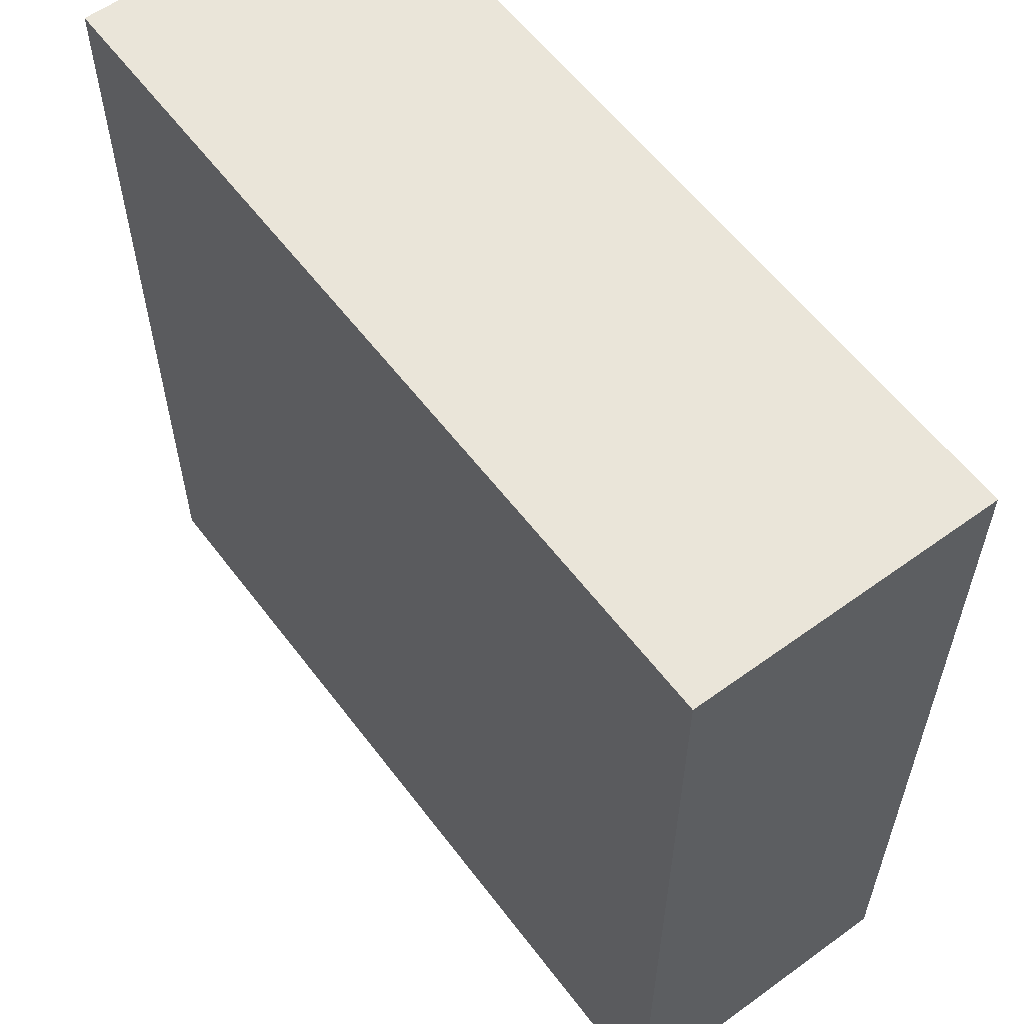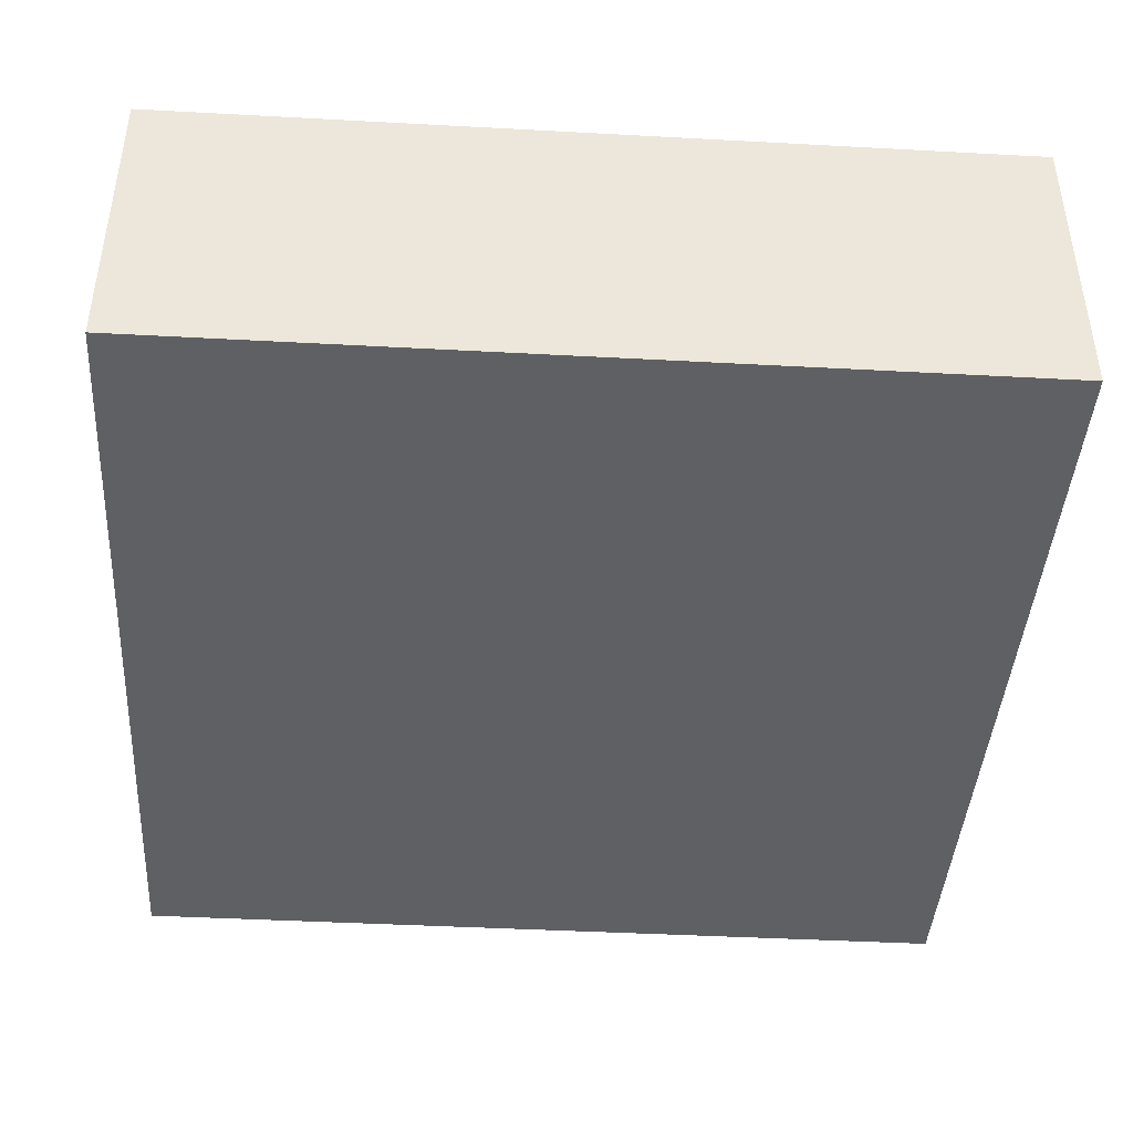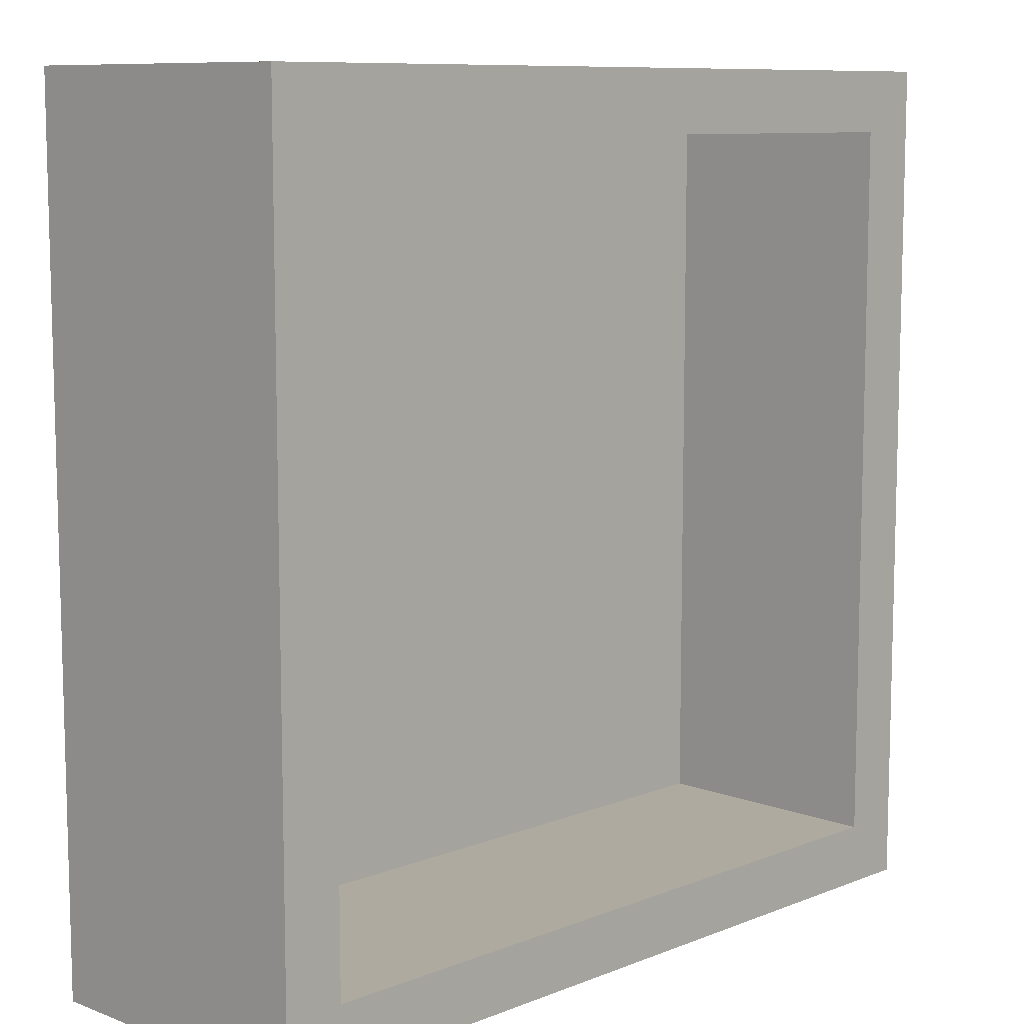
<metadata>
{"format":"obj","ext":"obj","renderer":"f3d","projection":"perspective","resolution":1024,"background":"white","views":[{"elev":58.5,"azim":-126.8,"up":"+Y"},{"elev":-42.5,"azim":86.3,"up":"+Z"},{"elev":9.4,"azim":-45.7,"up":"+Y"}]}
</metadata>
<code>
v 0.8692 1.5 0.7017
v 0.2558 1.138 -0.25
v 1.5 0.8642 0.7118
v -0.5046 1.057 -0.25
v 0.5572 1.206 -0.25
v 0.7526 1.438 -0.25
v 1.75 0.5996 0.7516
v 0.3337 1.441 -0.25
v 1.75 1.476 0.07364
v 1.213 -1.5 0.3111
v 1.5 1.225 0.3277
v 1.397 -1.75 1
v -0.1074 1.34 -0.25
v -1.377 -1.75 -0.25
v 1.086 -1.5 1
v 0.9307 -0.9597 -0.25
v 1.175 -1.5 0.6478
v 1.112 -1.184 0
v 1.205 1.371 -0.25
v -1.5 -1.5 0.3616
v 0.4839 -0.9835 -0.25
v 1.105 1.13 0
v 1.75 1.478 0.3757
v 0.2354 -1.367 -0.25
v -1.19 -1.5 0
v 1.191 1.5 0.7104
v -0.4173 -0.9826 -0.25
v -1.412 1.382 -0.25
v -1.28 -1.75 1
v 1.454 1.75 0.6118
v 1.75 1.357 1
v -1.013 -0.2386 -0.25
v -1.179 1.5 0.6817
v -0.2738 1.159 0
v -1.414 -1.75 0.6459
v 1.5 0.9665 0.4366
v -0.2154 -1.369 -0.25
v 0.7083 -1.144 0
v -1.122 -1.182 0
v -1.5 1.2 0.5
v -0.6481 -0.06496 -0.25
v 1.331 -0.002079 -0.25
v -1.153 -1.5 1
v 1.75 1.75 1
v -1.5 -0.9542 0
v -1.75 -1.438 0.1096
v 1.5 1.052 1
v -1.75 0.9364 0.1504
v 1.75 -0.2709 -0.25
v 0.2718 -1.088 0
v -0.1761 -1.5 0.3071
v 1.349 0.4716 -0.25
v -0.2931 1.5 0.5122
v -1.75 1.75 1
v -1.5 0.2579 0.5
v 1.075 0.7143 0
v 1.75 -0.7797 -0.25
v -0.7345 -1.5 1
v 1.75 -1.234 -0.25
v -1.173 -0.2845 0
v 1.75 0.6824 -0.25
v -1.75 -1.205 1
v 0.0773 -0.3549 -0.25
v 1.5 0.9432 0
v -0.9727 1.298 -0.25
v 0.05918 0.01547 -0.25
v 0.7661 1.75 0.1694
v 0.6504 1.008 0
v 0.6188 -1.5 0.3467
v 1.75 0.4362 0.4588
v -1.287 -1.75 0.2019
v -0.07309 1.5 0
v 1.5 0.4615 0
v 0.4371 -0.2649 -0.25
v 1.5 -0.4646 1
v -1.5 0.4625 0
v -0.1656 -1.029 0
v -1.75 -1.75 1
v 1.75 0.8083 0.1289
v -1.75 -0.5158 0.1641
v -1.75 -1.75 0.05417
v 0.1951 -1.5 1
v -1.75 -1.487 0.7377
v 0.9466 -1.5 0.3987
v 0.003167 -1.75 -0.25
v 0.2613 -1.75 0.1231
v -1.5 -1.191 0.4339
v 0.3991 -1.5 0.6712
v 0.5141 0.1323 -0.25
v 1.102 0.2603 0
v 1.5 -0.7578 0.504
v 0.8375 -1.75 -0.25
v -1.377 -0.4593 -0.25
v -1.75 -1.75 0.4629
v 0.513 1.5 1
v 1.5 0.66 0.4419
v 1.75 1.75 0.6497
v 1.75 -0.02719 0.5764
v -0.4795 -0.0257 0
v -1.5 0.05978 1
v 0.04959 1.75 0.5859
v -0.4429 0.6748 -0.25
v 1.241 1.75 1
v -1.75 0.448 0.1656
v 1.5 -1.5 0
v -1.5 0.5529 1
v 0.1737 -1.75 0.724
v -0.5857 1.5 0
v 1.5 -1.5 1
v 1.363 -1.041 -0.25
v -1.75 1.75 0.2954
v -1.354 0.4845 -0.25
v -1.055 1.75 0.1636
v 1.75 -1.75 1
v -1.115 -0.7023 0
v -1.427 1.75 0.1129
v -0.2781 -1.5 1
v 0.537 1.75 -0.25
v -1.011 0.1299 0
v 0.4131 -0.2782 0
v 1.75 0.08635 0.1399
v -0.4457 -1.75 1
v -1.5 -0.4776 0
v -0.2399 -1.75 0.2038
v 0.6827 0.4714 0
v -1.031 -1.75 0.598
v -1.5 -0.2193 0.5009
v -0.02178 -0.165 0
v -1.75 -1.75 -0.25
v 0.238 0.633 0
v 1.75 0.8478 1
v 0.8326 -0.428 0
v 1.75 -0.6916 1
v 1.75 1.19 0.2525
v -1.75 1.75 0.6904
v -0.5911 0.465 0
v -0.3972 -1.5 0
v 1.5 -0.4352 0
v -0.6932 1.75 1
v -0.1713 -1.75 0.6542
v -1.5 -1.5 0
v -1.75 -1.275 0.5057
v 0.5507 0.9168 -0.25
v 1.5 0.2391 0.4913
v 1.75 0.3091 1
v 1.5 -0.2297 0.4992
v 0.4773 -1.75 1
v -1.75 1.184 -0.25
v -1.358 0.9682 -0.25
v -1.5 0.7407 0.5
v 0.9336 0.2776 -0.25
v -1.037 -1.5 0.3128
v 0.7718 -1.75 0.1168
v 1.5 0.02373 1
v -0.1828 0.3922 -0.25
v 1.75 0.2334 -0.25
v -0.008171 -1.75 1
v -1.5 -1.5 1
v -0.5838 -1.75 0.6032
v 0.0375 0.8066 -0.25
v -1.373 0.003264 -0.25
v -1.5 -0.02185 0
v -1.75 -0.1374 1
v -0.635 -0.5477 -0.25
v 0.6621 1.5 0.4267
v -0.3702 1.75 -0.25
v -0.4908 1.5 1
v -1.75 0.7089 -0.25
v 0.2966 1.75 0.1688
v 1.75 -0.2184 1
v 0.1222 1.092 0
v 0.9802 -0.8263 0
v 1.232 1.75 0.1859
v -1.75 0.6747 0.5758
v 1.75 1.75 -0.25
v 0.1987 1.5 0.4898
v 0.03072 -1.5 0
v 1.75 -0.4507 0.5975
v 0.4619 -1.75 -0.25
v 1.5 -1.166 0.3399
v 1.75 -1.75 0.2922
v -1.5 1.039 1
v -1.5 0.9562 0
v 1.011 1.5 1
v 0.8815 -1.75 0.6018
v 1.5 1.184 0.6612
v -1.75 1.75 -0.25
v 1.5 -0.9201 0
v 0.9351 -1.5 0
v 0.9015 1.5 0
v 0.03513 -0.9988 -0.25
v -0.003199 1.5 1
v -1.5 1.5 0
v 1.5 1.5 0
v 1.5 1.5 1
v -1.5 1.5 1
v -1.75 -1.198 -0.25
v -1.045 -0.6323 -0.25
v -1.75 -0.3302 0.5843
v 1.5 0.5708 1
v 1.255 -0.5427 -0.25
v 1.192 -0.5533 0
v 1.5 0.02322 0
v 1.427 -1.421 -0.25
v -0.8655 -0.97 -0.25
v -1.108 -1.361 -0.25
v 0.194 0.3755 -0.25
v -1.75 0.8723 1
v 0.2696 -0.638 -0.25
v -1.75 -0.03977 0.167
v 0.1168 -0.6342 0
v -0.8285 -1.5 0
v 0.9689 -1.75 1
v 0.5313 0.5348 -0.25
v -0.6762 -0.975 0
v -1.75 1.357 1
v -0.5554 1.439 -0.25
v 0.08786 1.75 -0.25
v -0.6698 -1.364 -0.25
v -0.3326 -0.5354 0
v 0.6548 -1.5 1
v 0.8961 1.094 -0.25
v 0.7576 1.75 1
v -0.339 0.08171 -0.25
v 0.714 -0.5927 -0.25
v 1.75 -1.75 -0.25
v -1.052 0.6877 0
v -1.75 -0.2491 -0.25
v 1.318 0.9261 -0.25
v -0.1275 0.3053 0
v 1.75 1.75 0.1995
v 0.2713 1.75 1
v 1.448 1.75 -0.25
v -1.465 -1.401 -0.25
v 1.5 -0.9599 1
v -0.893 0.7278 -0.25
v 1.5 -1.5 0.499
v -1.5 -1.029 1
v -1.75 0.226 -0.25
v -1.5 -0.7211 0.4891
v -1.75 -0.7206 -0.25
v -1.5 1.5 0.5028
v 0.9958 1.75 0.592
v 1.75 -1.396 0.5454
v 1.5 1.5 0.5098
v -1.5 -1.5 0.7425
v -0.4701 -1.75 -0.25
v 0.9901 1.75 -0.25
v 0.8641 -0.1654 -0.25
v 0.5538 -0.7331 0
v 0.2078 -1.5 0.3307
v 1.334 -1.75 0.6448
v -0.5835 0.3426 -0.25
v -1.088 -1.5 0.66
v 1.75 1.253 0.6335
v 0.4621 -1.5 0
v 1.75 0.4493 0.04552
v -0.6295 0.9537 0
v 1.75 -0.8962 0.5783
v -0.04246 -1.5 0.642
v -0.7584 -1.75 0.1845
v -0.1617 -0.6374 -0.25
v 1.75 -1.199 1
v -1.016 1.5 0
v 1.75 -0.2565 0.247
v -0.8005 1.75 -0.25
v -1.75 -0.8213 0.566
v -0.8141 1.5 0.5037
v -0.7978 -0.3988 0
v 1.076 -1.378 -0.25
v -0.1619 1.75 0.1694
v 0.3194 0.1673 0
v -0.9781 1.5 1
v 1.143 -0.1826 0
v -1.401 1.75 0.551
v -0.8714 -1.75 1
v -0.2144 1.75 1
v -1.201 1.75 1
v -1.75 0.3654 1
v -1.75 1.245 0.544
v -0.2746 -0.2513 -0.25
v -0.4201 1.75 0.5871
v 0.9297 0.7035 -0.25
v -0.9774 0.2091 -0.25
v -1.236 1.75 -0.25
v 0.5228 1.75 0.586
v 1.23 -1.75 -0.25
v -0.6156 1.75 0.1691
v 1.75 1.244 -0.25
v -0.2103 0.7681 0
v 1.75 -0.6144 0.1797
v -1.047 1.183 0
v 1.75 0.8557 0.5376
v -1.75 -0.9948 0.1409
v 1.496 -1.75 0.02362
v 0.4423 -1.75 0.4977
v -0.5727 -1.5 0.4903
v 1.75 -1.057 0.1515
v -1.5 -0.4489 1
v -0.9451 -1.75 -0.25
v -1.337 -0.9631 -0.25
v -1.75 0.1635 0.5821
v -1.75 -0.6619 1
v 1.75 -1.438 0.09782
v 1.104 1.5 0.3914
v 0.6708 -1.365 -0.25
v 0.8134 -1.5 0.6774
v 0.0932 -1.75 0.4406
v 0.7487 0.00169 0
v -0.8978 1.75 0.5785
v 0.4103 1.5 0
v 1.75 -1.75 0.6965
v 1.244 -1.75 0.2382
v -1.202 1.5 0.3376
v 1.5 -1.177 0.6686
v -1.75 1.373 0.09794
f 4 13 160
f 200 3 96
f 6 222 5
f 233 19 248
f 67 173 248
f 83 62 142
f 83 142 94
f 114 12 312
f 7 145 70
f 8 5 2
f 134 9 23
f 105 189 10
f 84 10 189
f 195 186 47
f 194 11 245
f 295 181 313
f 295 313 287
f 5 8 6
f 218 13 166
f 118 6 8
f 218 8 13
f 206 234 301
f 300 14 206
f 307 17 84
f 84 17 10
f 234 206 14
f 300 71 14
f 15 109 17
f 21 225 16
f 110 16 201
f 188 138 202
f 175 289 233
f 229 19 289
f 141 87 20
f 51 260 251
f 117 260 297
f 32 41 164
f 233 248 173
f 81 94 46
f 69 88 307
f 64 194 22
f 24 306 179
f 179 85 24
f 25 39 141
f 152 25 20
f 205 27 219
f 225 21 209
f 262 27 164
f 276 29 126
f 158 29 43
f 103 44 30
f 284 253 41
f 267 294 142
f 162 76 55
f 202 172 188
f 99 136 119
f 221 213 15
f 166 288 271
f 221 15 307
f 100 299 127
f 122 159 140
f 176 311 165
f 195 245 186
f 114 312 244
f 89 207 214
f 63 262 281
f 66 74 63
f 4 102 236
f 189 18 38
f 102 160 155
f 235 91 315
f 91 75 146
f 281 41 224
f 125 309 90
f 11 64 36
f 316 148 48
f 92 270 287
f 249 42 201
f 2 160 13
f 250 132 120
f 264 314 193
f 311 190 165
f 257 61 79
f 195 26 245
f 299 303 238
f 100 106 279
f 62 238 303
f 223 103 243
f 266 113 288
f 175 231 9
f 200 131 47
f 168 148 149
f 78 29 158
f 139 310 278
f 76 119 227
f 76 227 183
f 252 312 12
f 239 104 168
f 213 147 185
f 194 305 190
f 163 199 303
f 67 243 173
f 97 231 30
f 166 217 266
f 135 111 280
f 49 291 57
f 117 297 58
f 158 43 246
f 125 272 309
f 80 267 199
f 241 228 93
f 5 222 143
f 13 8 2
f 246 254 20
f 272 130 230
f 134 289 9
f 53 268 108
f 35 94 71
f 116 275 113
f 58 122 117
f 89 74 66
f 203 73 90
f 153 313 185
f 296 185 147
f 217 65 266
f 145 170 98
f 1 95 165
f 217 166 13
f 64 96 36
f 117 157 82
f 170 75 133
f 85 179 86
f 111 187 316
f 51 297 260
f 171 68 311
f 231 97 23
f 211 120 128
f 273 167 139
f 43 276 58
f 167 273 268
f 72 176 53
f 292 227 258
f 138 188 91
f 57 291 298
f 224 41 253
f 146 138 91
f 93 32 198
f 240 127 299
f 290 230 130
f 73 203 144
f 207 66 155
f 177 50 77
f 17 307 15
f 144 200 96
f 49 201 42
f 92 287 153
f 203 90 274
f 204 287 270
f 145 154 170
f 154 146 75
f 45 123 240
f 79 293 70
f 200 47 3
f 78 35 29
f 219 37 247
f 198 164 205
f 71 81 14
f 103 30 243
f 104 239 210
f 82 88 260
f 199 210 80
f 177 77 137
f 256 69 189
f 316 280 111
f 116 113 285
f 146 154 144
f 168 48 148
f 231 23 9
f 57 298 59
f 139 278 273
f 277 232 101
f 283 229 52
f 187 111 116
f 272 128 120
f 89 249 74
f 68 125 56
f 267 80 294
f 222 6 19
f 191 24 37
f 122 276 159
f 151 52 42
f 301 205 206
f 63 281 66
f 215 220 269
f 31 131 255
f 185 252 213
f 183 193 40
f 258 136 290
f 22 190 68
f 273 33 268
f 217 13 4
f 136 99 230
f 141 45 87
f 280 216 135
f 12 114 109
f 249 89 151
f 80 241 294
f 243 30 173
f 189 69 84
f 225 201 16
f 108 72 53
f 200 144 154
f 305 26 1
f 138 274 202
f 164 198 32
f 75 235 133
f 143 2 5
f 233 289 19
f 194 64 11
f 210 228 80
f 210 199 302
f 308 296 107
f 7 70 293
f 135 275 111
f 23 255 134
f 293 134 255
f 153 287 313
f 75 91 235
f 277 192 232
f 264 108 268
f 122 140 157
f 37 27 191
f 78 94 35
f 284 41 32
f 185 296 153
f 228 210 239
f 131 31 47
f 119 60 269
f 256 177 251
f 150 183 40
f 106 182 208
f 268 314 264
f 172 38 18
f 304 244 181
f 149 65 236
f 54 216 196
f 242 40 193
f 45 115 123
f 262 191 27
f 167 53 192
f 138 146 203
f 131 200 145
f 218 271 169
f 194 245 305
f 218 118 8
f 160 143 214
f 223 243 286
f 110 204 270
f 109 15 12
f 105 18 189
f 269 60 115
f 303 199 267
f 303 299 163
f 204 110 59
f 261 247 124
f 166 271 218
f 102 4 160
f 224 155 66
f 39 212 215
f 178 259 291
f 151 42 249
f 220 77 211
f 112 236 284
f 87 238 246
f 190 22 194
f 118 218 169
f 223 286 232
f 149 236 112
f 72 311 176
f 119 269 99
f 197 301 234
f 49 42 156
f 135 54 275
f 283 143 222
f 147 107 296
f 207 155 160
f 169 67 118
f 226 287 204
f 76 162 119
f 279 302 163
f 184 95 1
f 219 206 205
f 256 189 38
f 103 195 44
f 36 186 11
f 51 137 297
f 179 153 86
f 59 298 304
f 147 157 107
f 95 192 176
f 152 20 254
f 190 305 165
f 207 89 66
f 67 286 243
f 169 101 286
f 277 282 139
f 53 176 192
f 43 58 254
f 213 12 15
f 98 70 145
f 49 57 201
f 182 196 216
f 58 297 254
f 127 55 100
f 130 68 171
f 213 221 147
f 86 308 124
f 137 77 215
f 144 203 146
f 314 33 242
f 101 169 271
f 232 95 223
f 110 201 57
f 157 140 107
f 211 128 220
f 198 205 301
f 4 236 65
f 265 98 178
f 101 271 282
f 156 257 121
f 248 6 118
f 241 93 301
f 120 309 272
f 298 244 304
f 64 73 96
f 212 39 25
f 297 212 152
f 184 223 95
f 55 127 162
f 77 50 211
f 150 55 76
f 248 19 6
f 130 125 68
f 79 134 293
f 270 92 306
f 154 145 200
f 95 232 192
f 192 277 167
f 147 82 157
f 220 128 99
f 82 260 117
f 99 269 220
f 182 106 150
f 251 260 88
f 263 133 235
f 307 84 69
f 251 88 69
f 129 234 14
f 198 301 93
f 265 49 121
f 238 62 158
f 129 14 81
f 250 120 211
f 22 56 64
f 306 24 21
f 276 126 159
f 148 28 149
f 157 117 122
f 267 142 62
f 277 101 282
f 226 204 59
f 220 215 77
f 78 158 62
f 202 132 172
f 142 46 94
f 131 7 293
f 284 32 161
f 214 151 89
f 43 254 246
f 85 247 37
f 237 10 17
f 63 74 209
f 251 177 51
f 174 48 104
f 46 294 197
f 76 183 150
f 26 305 245
f 240 238 87
f 116 111 275
f 251 69 256
f 25 152 212
f 71 300 261
f 227 119 136
f 225 209 74
f 300 206 219
f 1 165 305
f 155 253 102
f 173 30 231
f 181 312 252
f 120 132 309
f 23 97 255
f 263 259 133
f 196 242 33
f 230 290 136
f 291 49 265
f 128 230 99
f 184 1 26
f 152 254 297
f 195 184 26
f 250 172 132
f 258 290 34
f 55 150 106
f 62 303 267
f 197 129 46
f 160 214 207
f 177 256 50
f 310 282 288
f 259 263 244
f 264 292 108
f 311 68 190
f 180 91 188
f 127 240 123
f 45 240 87
f 242 193 314
f 163 100 279
f 122 58 276
f 261 159 126
f 85 124 247
f 215 269 115
f 263 109 114
f 214 143 283
f 178 133 259
f 151 214 283
f 252 185 313
f 143 160 2
f 224 66 281
f 54 135 216
f 136 258 227
f 196 182 40
f 310 288 113
f 217 4 65
f 28 285 65
f 130 272 125
f 75 170 154
f 241 80 228
f 56 22 68
f 176 165 95
f 252 313 181
f 92 179 306
f 226 181 295
f 270 306 16
f 212 297 137
f 199 163 302
f 273 278 196
f 161 112 284
f 221 307 88
f 262 209 191
f 54 196 278
f 201 225 249
f 216 280 208
f 164 281 262
f 140 159 124
f 278 310 275
f 141 20 25
f 47 186 3
f 82 147 221
f 276 43 29
f 298 291 259
f 232 286 101
f 169 286 67
f 73 64 56
f 175 233 231
f 34 108 258
f 105 180 188
f 290 171 34
f 226 295 287
f 57 59 110
f 73 56 90
f 188 18 105
f 126 35 71
f 108 34 72
f 285 28 187
f 133 178 170
f 187 28 148
f 156 121 49
f 183 292 193
f 227 292 183
f 226 304 181
f 264 193 292
f 170 178 98
f 134 79 289
f 48 174 280
f 118 67 248
f 216 208 182
f 35 126 29
f 280 174 208
f 72 171 311
f 291 265 178
f 114 244 263
f 292 258 108
f 129 197 234
f 196 33 273
f 197 294 241
f 161 93 228
f 85 37 24
f 139 167 277
f 81 71 94
f 45 141 39
f 92 153 179
f 81 46 129
f 229 222 19
f 131 145 7
f 52 229 61
f 247 261 300
f 78 83 94
f 253 284 236
f 294 46 142
f 38 172 250
f 235 109 263
f 288 282 271
f 247 300 219
f 274 309 132
f 309 274 90
f 253 236 102
f 302 279 174
f 208 174 279
f 21 16 306
f 125 90 56
f 131 293 255
f 138 203 274
f 126 71 261
f 156 42 52
f 59 304 226
f 144 96 73
f 137 51 177
f 209 21 191
f 85 86 124
f 262 63 209
f 86 296 308
f 266 65 285
f 112 161 239
f 245 11 186
f 60 123 115
f 123 162 127
f 161 32 93
f 239 168 112
f 257 79 70
f 166 266 288
f 128 272 230
f 213 252 12
f 312 181 244
f 61 289 79
f 195 103 184
f 241 301 197
f 115 39 215
f 98 121 70
f 149 112 168
f 228 239 161
f 224 253 155
f 308 107 140
f 175 9 289
f 302 174 104
f 210 302 104
f 37 219 27
f 205 164 27
f 266 285 113
f 221 88 82
f 261 124 159
f 140 124 308
f 70 121 257
f 283 52 151
f 61 156 52
f 113 275 310
f 285 187 116
f 255 97 31
f 65 149 28
f 244 298 259
f 61 257 156
f 173 231 233
f 62 83 78
f 20 87 246
f 74 249 225
f 278 275 54
f 299 238 240
f 180 315 91
f 109 235 315
f 196 40 242
f 105 10 237
f 237 17 109
f 50 38 250
f 168 104 48
f 158 246 238
f 123 60 162
f 44 31 97
f 310 139 282
f 119 162 60
f 191 21 24
f 61 229 289
f 50 256 38
f 180 237 315
f 314 268 33
f 86 153 296
f 106 100 55
f 148 316 187
f 110 270 16
f 208 279 106
f 171 290 130
f 48 280 316
f 109 315 237
f 167 268 53
f 237 180 105
f 182 150 40
f 98 265 121
f 45 39 115
f 18 188 172
f 250 211 50
f 132 202 274
f 36 3 186
f 3 36 96
f 195 47 31
f 100 163 299
f 281 164 41
f 223 184 103
f 137 215 212
f 72 34 171
f 222 229 283
f 31 44 195
f 44 97 30

</code>
